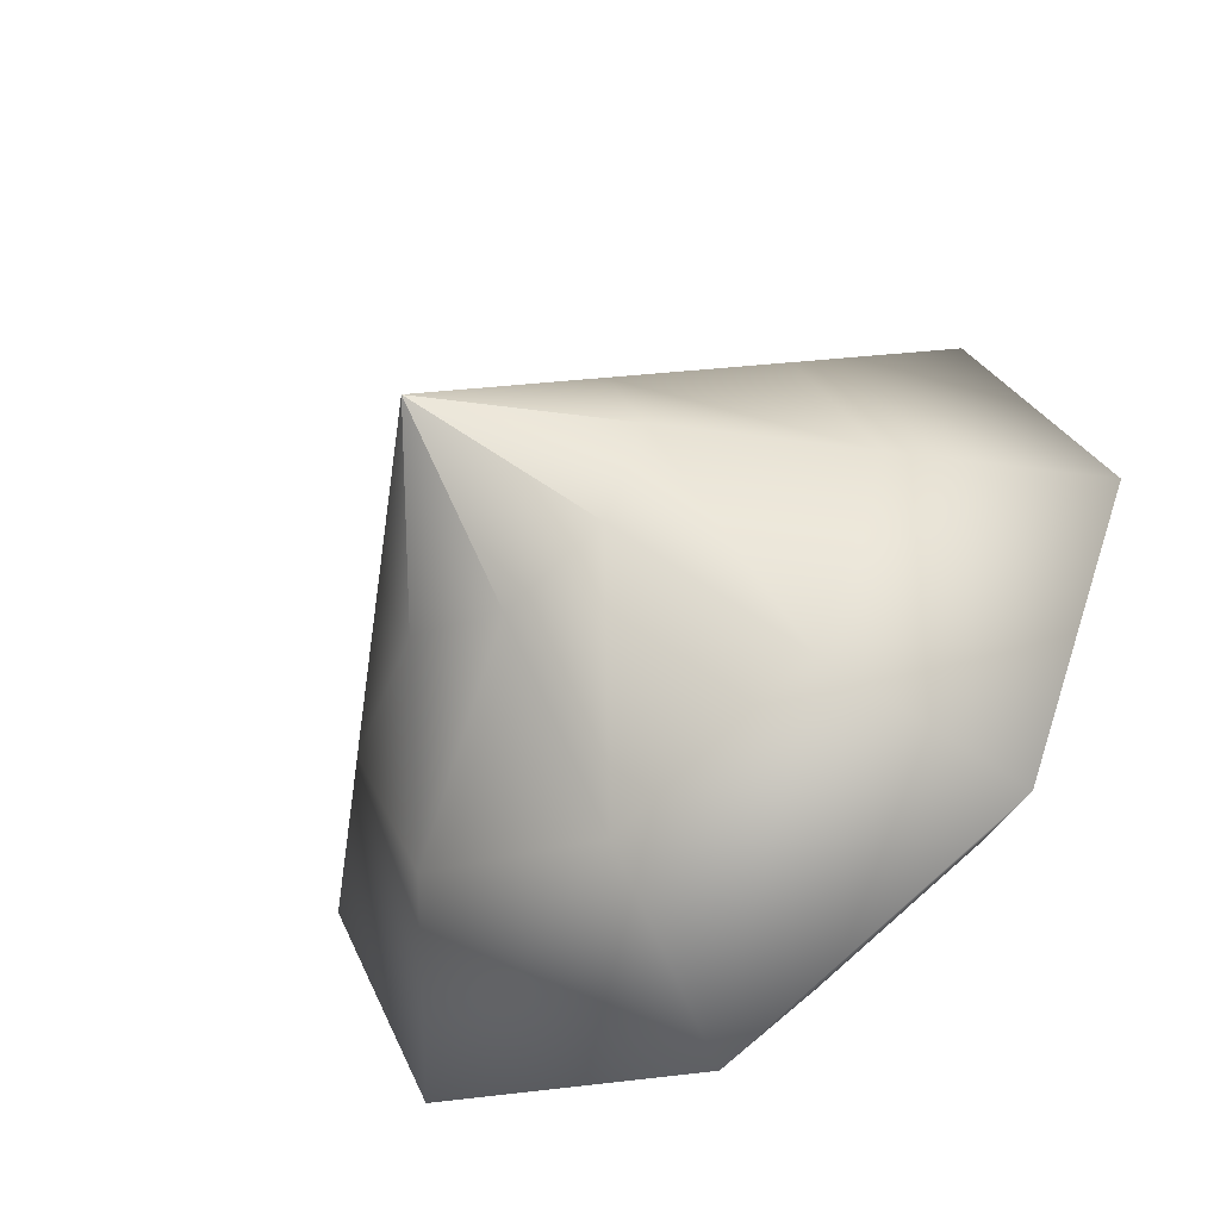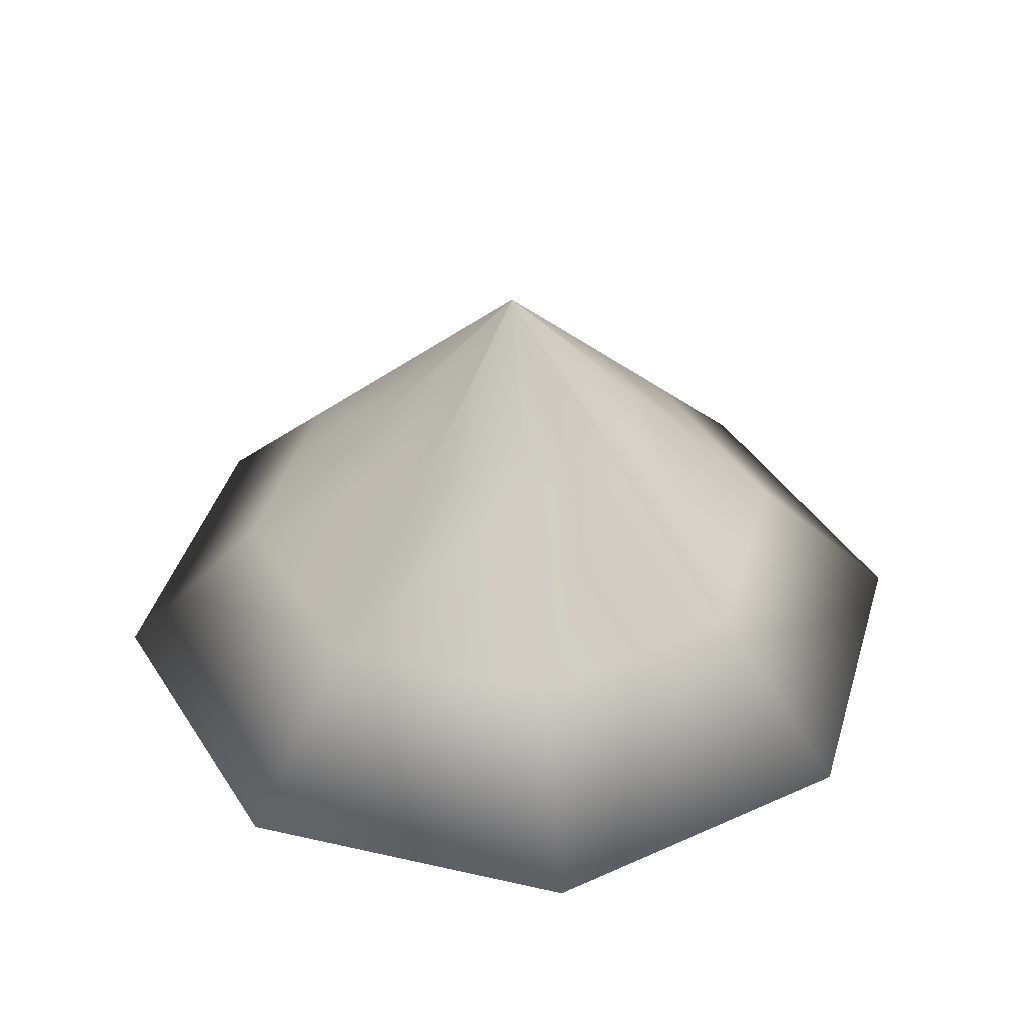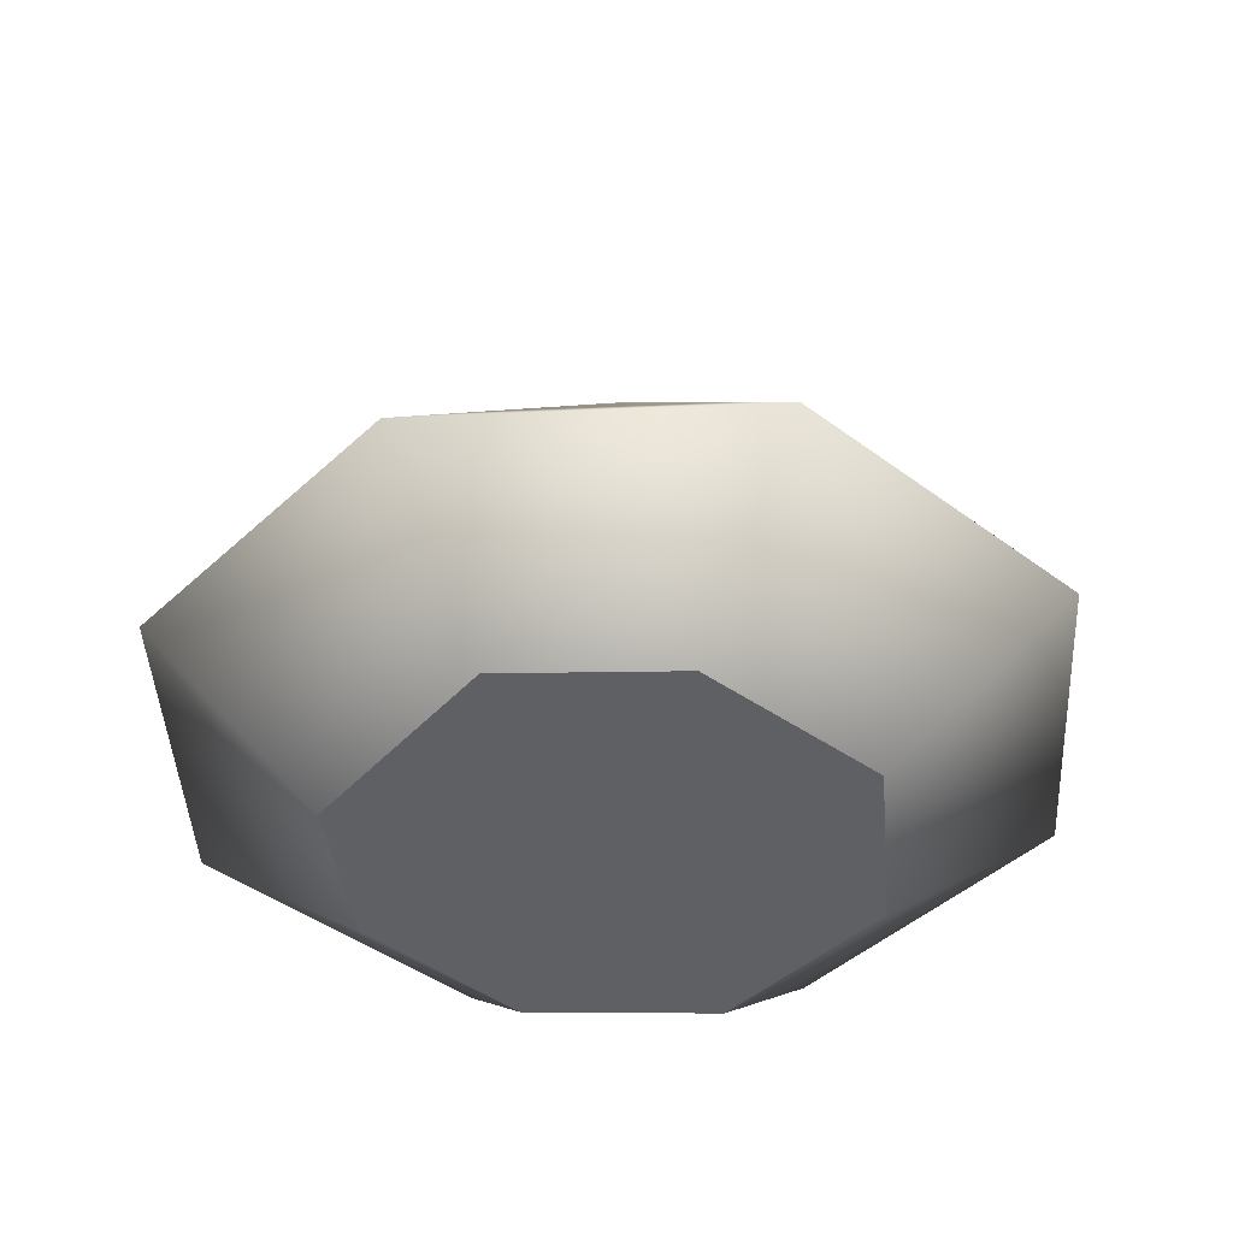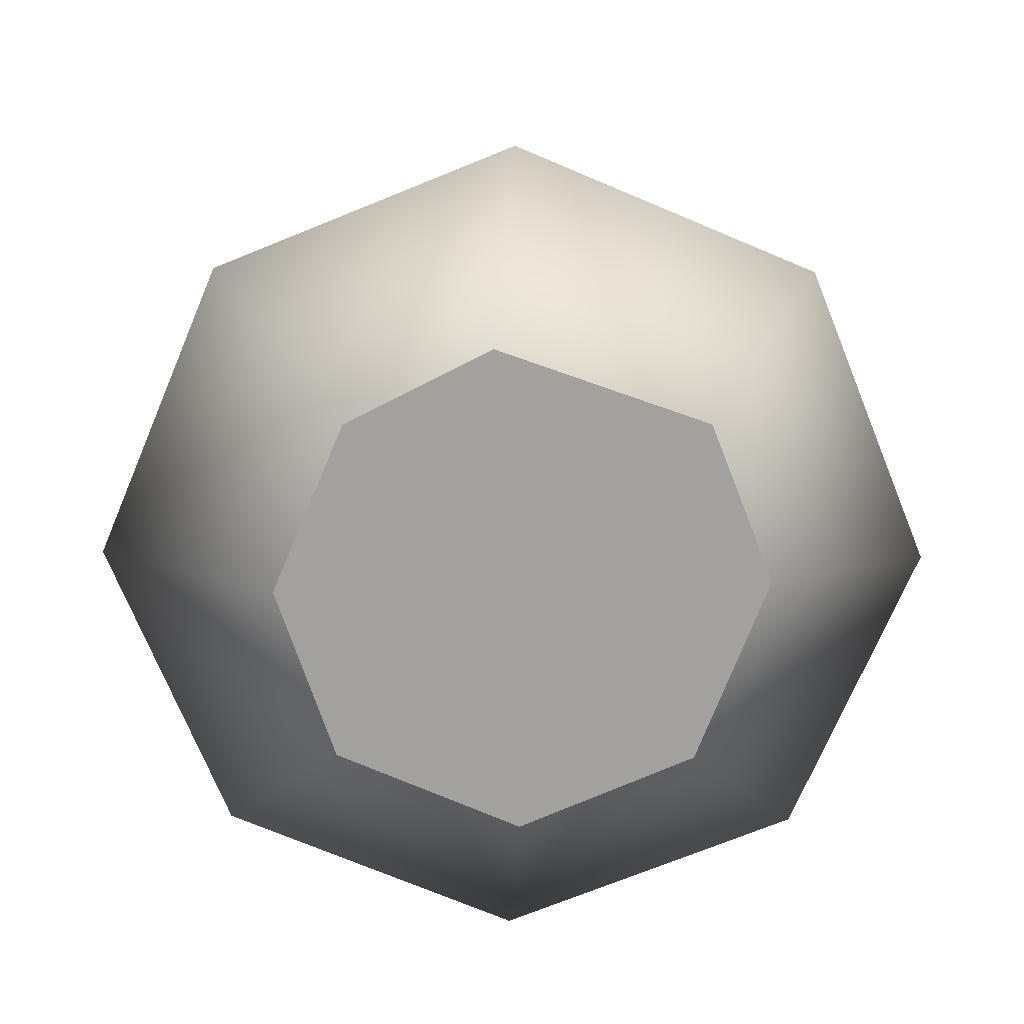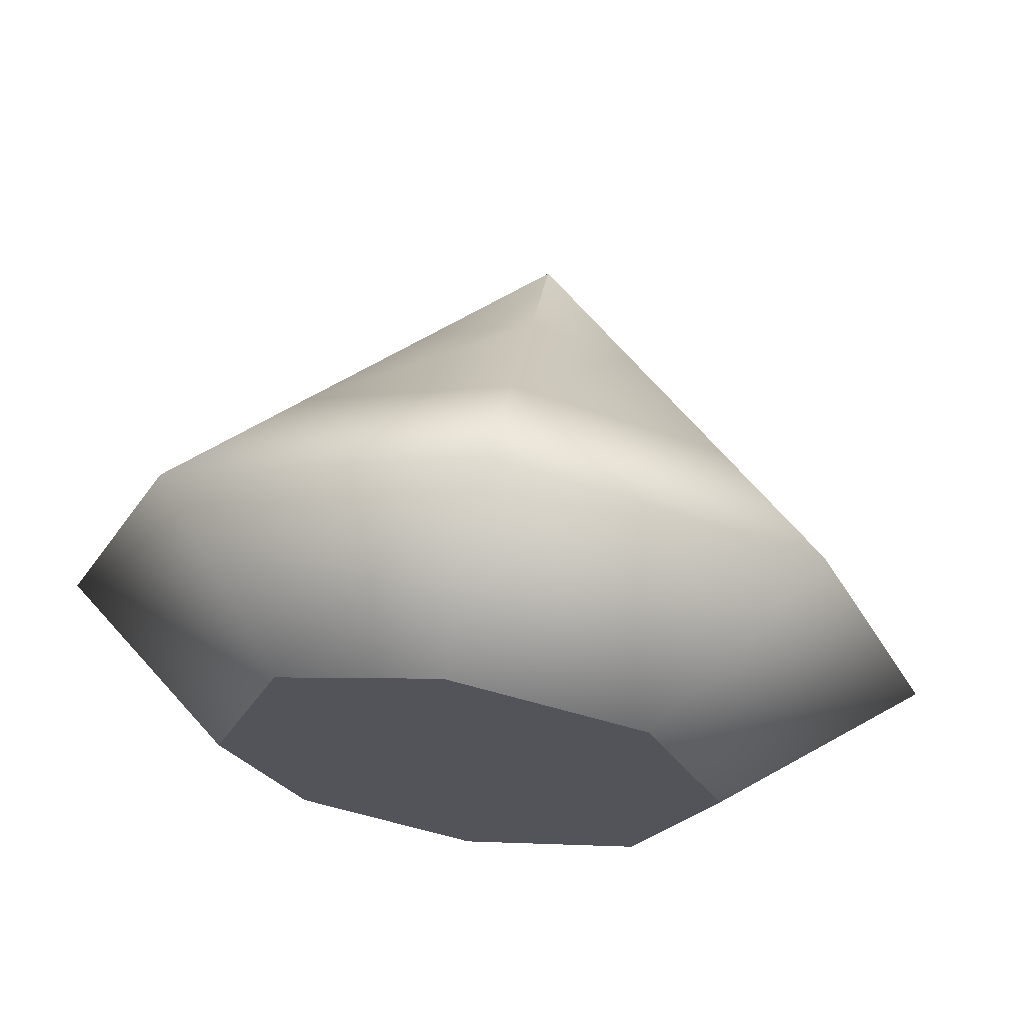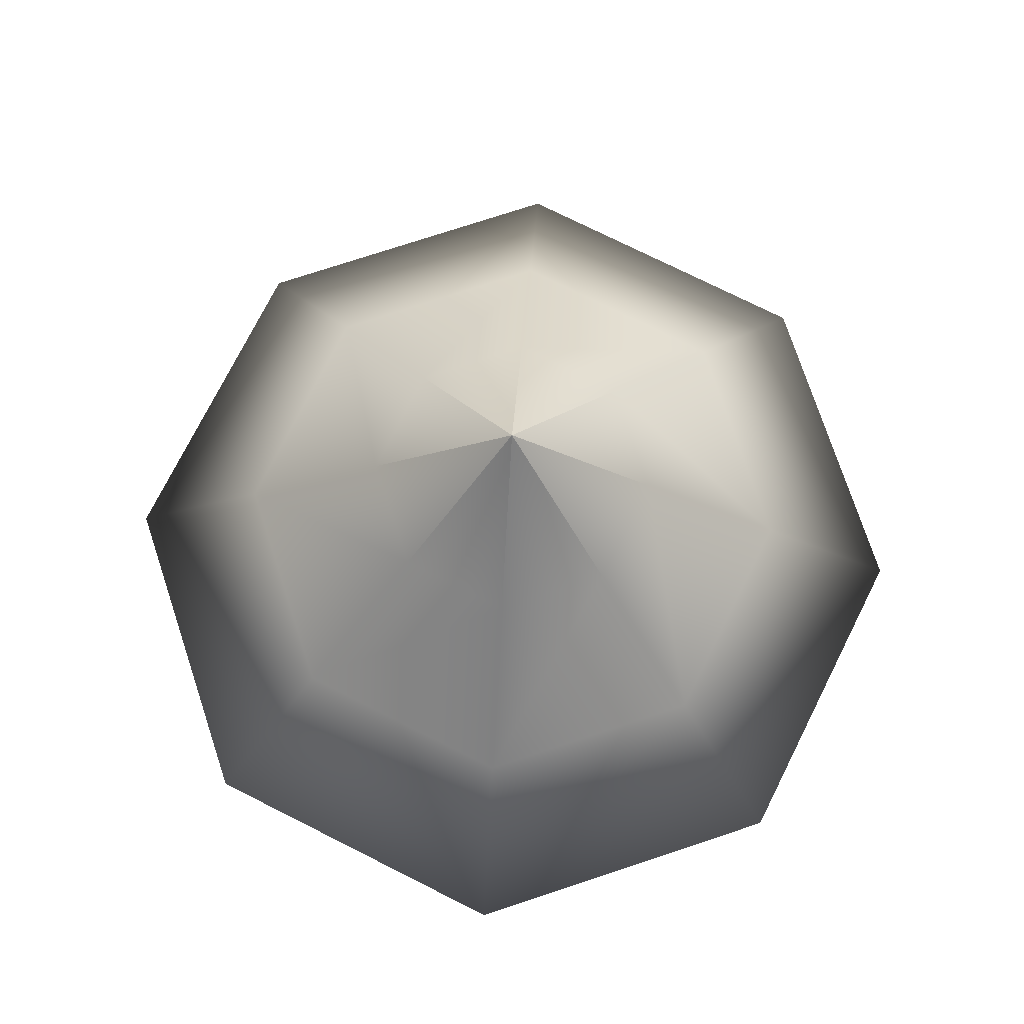
<metadata>
{"format":"obj","ext":"obj","renderer":"f3d","projection":"perspective","resolution":1024,"background":"white","views":[{"elev":-50.6,"azim":-143.2,"up":"+Z"},{"elev":40.2,"azim":-141.7,"up":"+Y"},{"elev":-42.4,"azim":-19.5,"up":"+Y"},{"elev":-71.9,"azim":-90.4,"up":"+Y"},{"elev":65.7,"azim":7.9,"up":"+Z"},{"elev":74.6,"azim":4.2,"up":"+Y"}]}
</metadata>
<code>
g default
v 0.2912 -0.5 -0.3086
v -0.01441 -0.5 -0.4138
v -0.3161 -0.5002 -0.2891
v -0.4496 -0.5 -0.03343
v -0.3194 -0.4941 0.3371
v -0.03965 -0.5 0.449
v 0.292 -0.5 0.3244
v 0.429 -0.5 0.01633
v 0.5303 -0.25 -0.5303
v 0 -0.25 -0.75
v -0.5303 -0.25 -0.5303
v -0.75 -0.25 0
v -0.5303 -0.25 0.5303
v 0 -0.25 0.75
v 0.5303 -0.25 0.5303
v 0.75 -0.25 0
v 0.3536 0 -0.3536
v 0 0 -0.5
v -0.3536 0 -0.3536
v -0.5 0 0
v -0.3536 0 0.3536
v 0 0 0.5
v 0.3536 0 0.3536
v 0.5 0 0
v 0.1768 0.25 -0.1768
v 0 0.25 -0.25
v -0.1768 0.25 -0.1768
v -0.25 0.25 0
v -0.1768 0.25 0.1768
v 0 0.25 0.25
v 0.1768 0.25 0.1768
v 0.25 0.25 0
v 0 0.5 0
g pCone1
f 1 2 10 9
f 2 3 11 10
f 3 4 12 11
f 4 5 13 12
f 5 6 14 13
f 6 7 15 14
f 7 8 16 15
f 8 1 9 16
f 9 10 18 17
f 10 11 19 18
f 11 12 20 19
f 12 13 21 20
f 13 14 22 21
f 14 15 23 22
f 15 16 24 23
f 16 9 17 24
f 17 18 26 25
f 18 19 27 26
f 19 20 28 27
f 20 21 29 28
f 21 22 30 29
f 22 23 31 30
f 23 24 32 31
f 24 17 25 32
f 1 8 7 6 5 4 3 2
f 25 26 33
f 26 27 33
f 27 28 33
f 28 29 33
f 29 30 33
f 30 31 33
f 31 32 33
f 32 25 33

</code>
